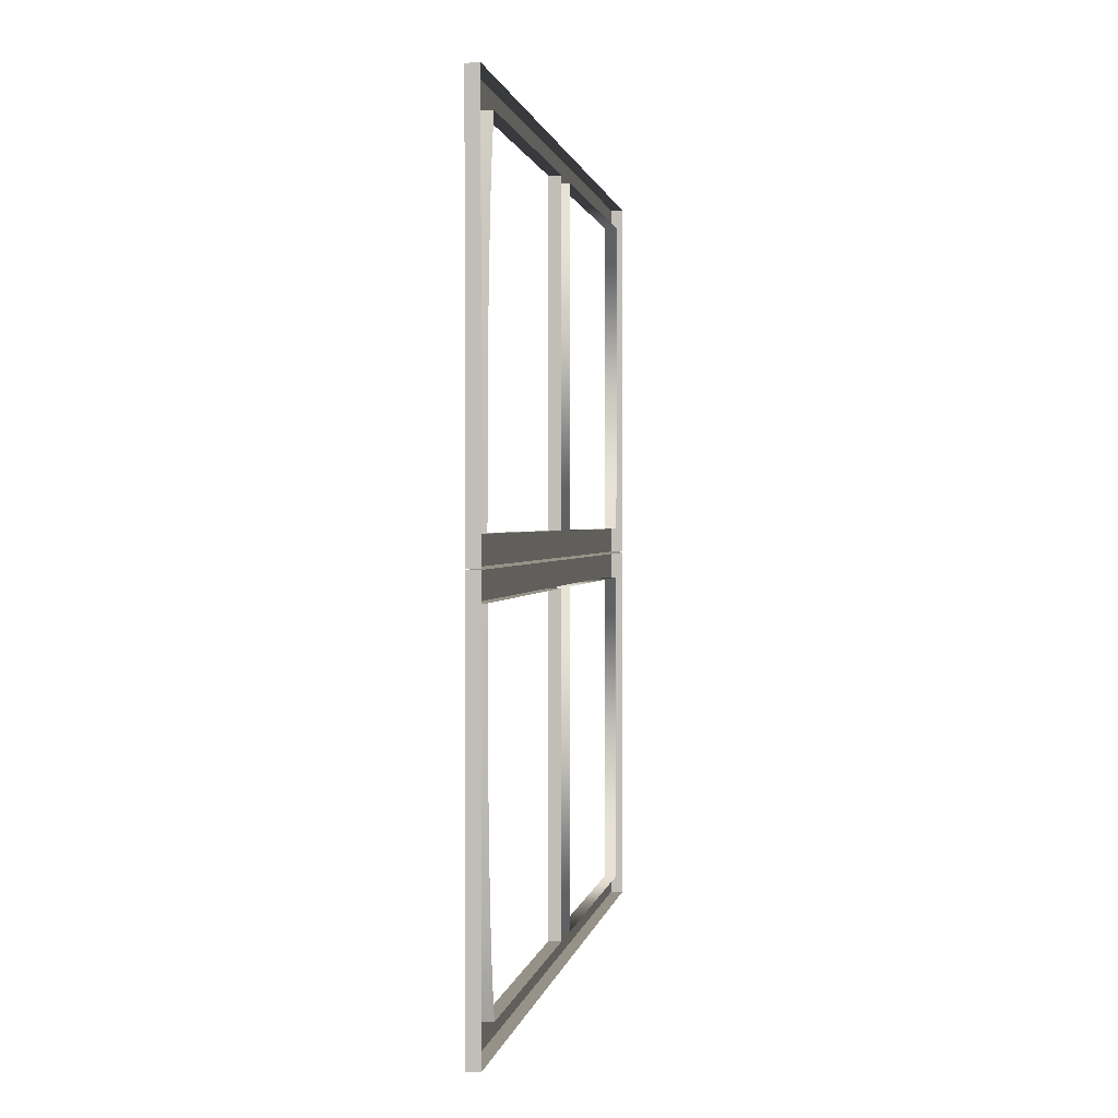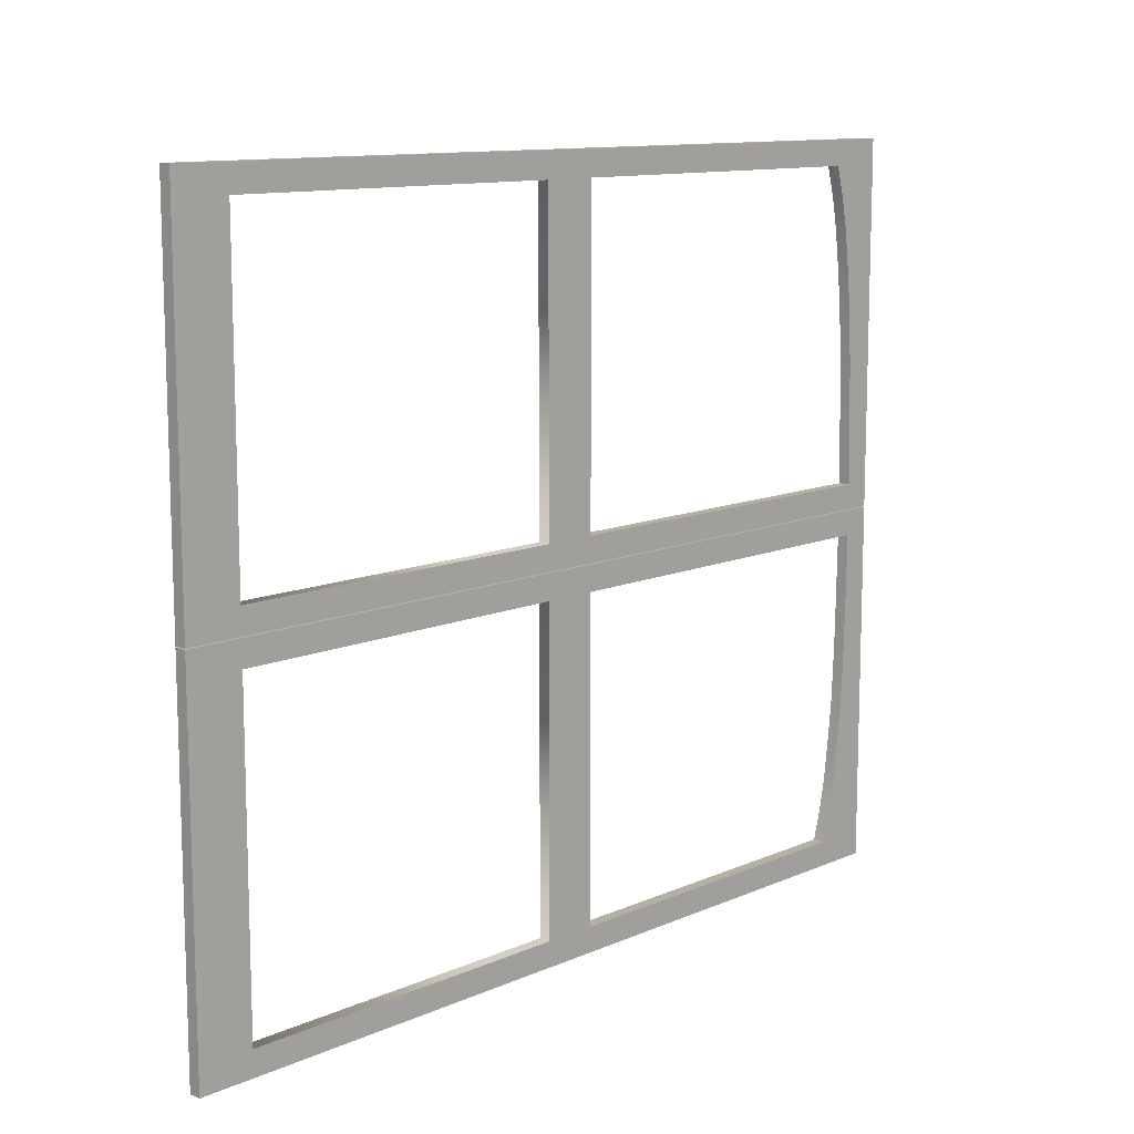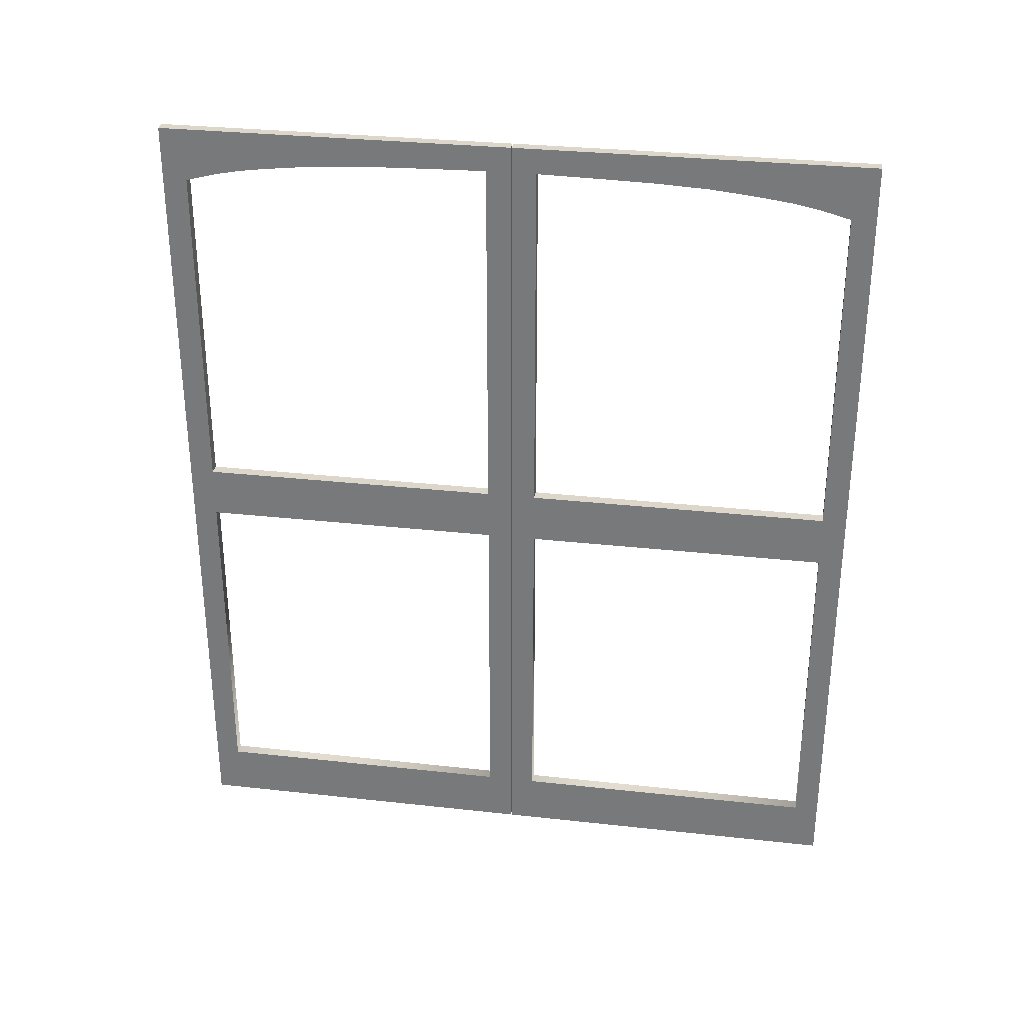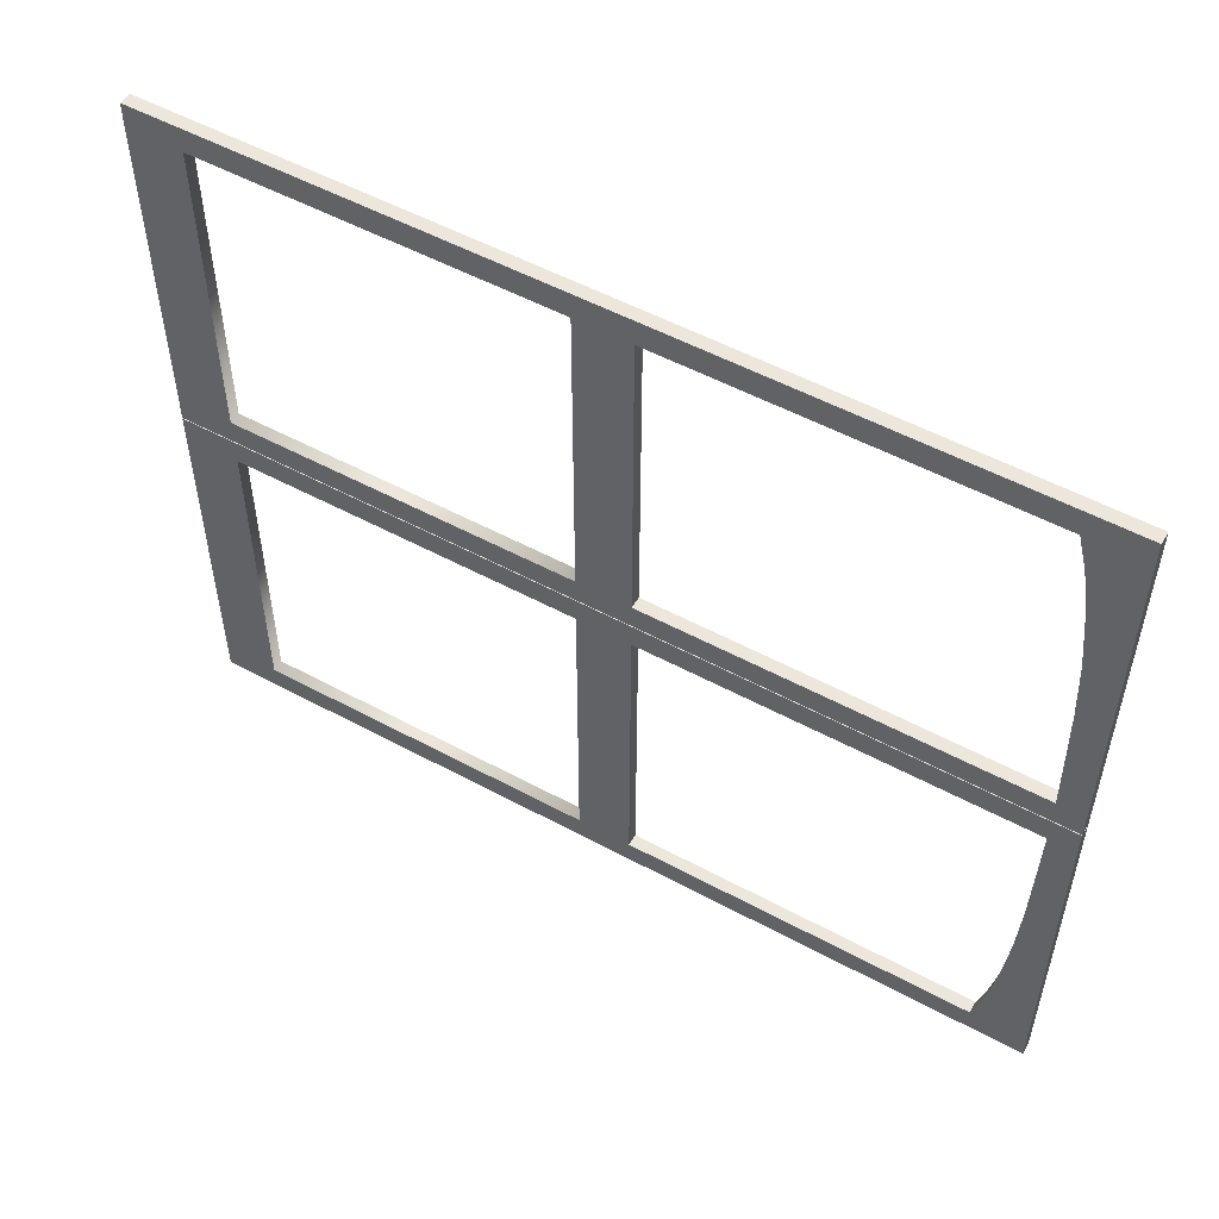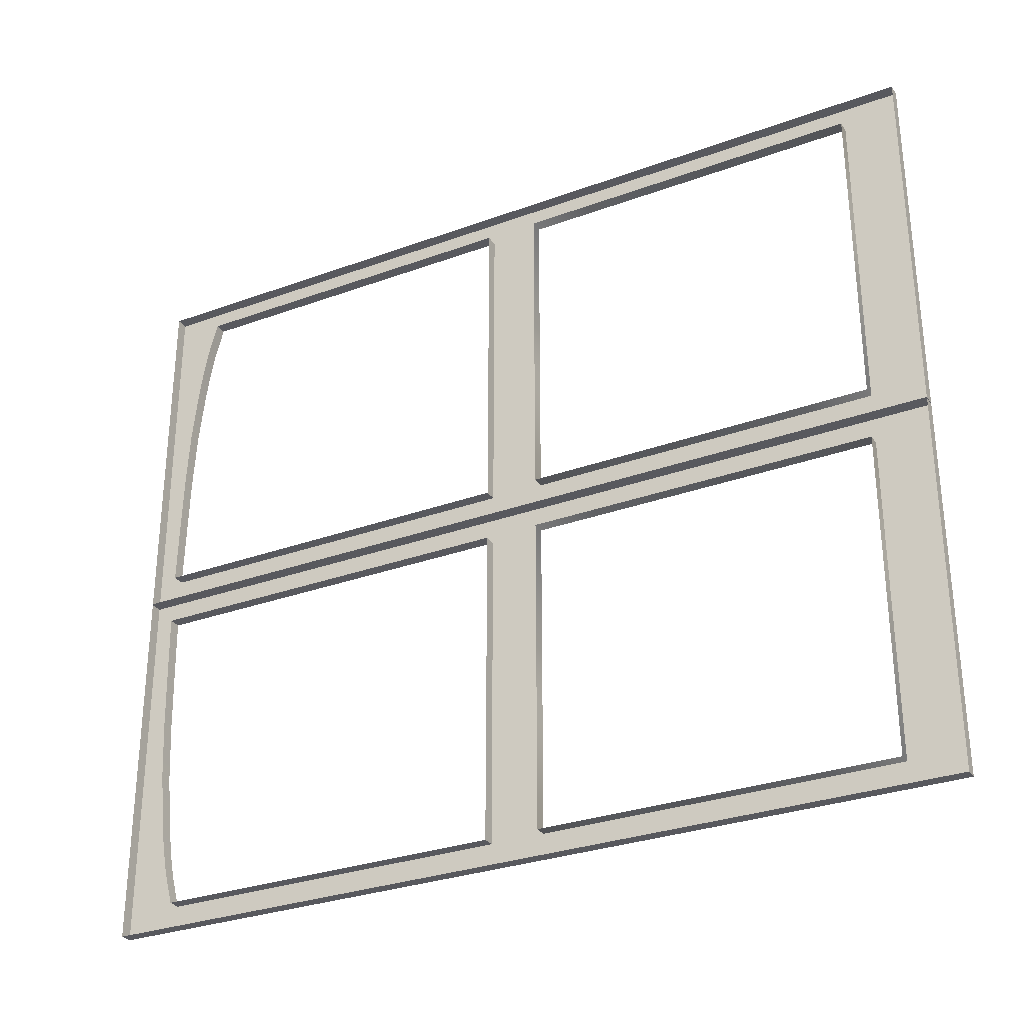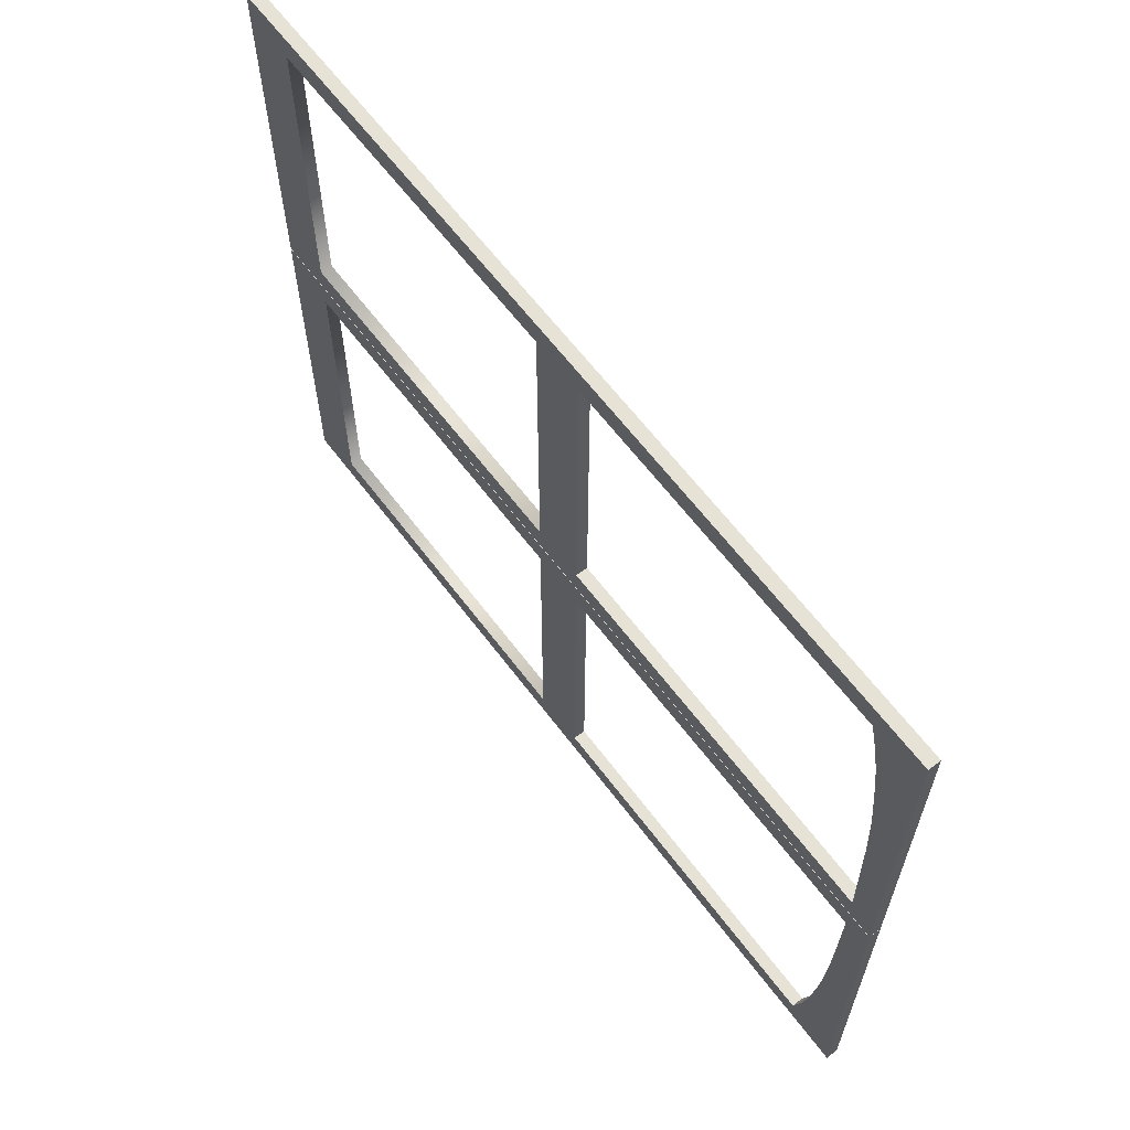
<metadata>
{"format":"obj","ext":"obj","renderer":"f3d","projection":"perspective","resolution":1024,"background":"white","views":[{"elev":1.0,"azim":-171.6,"up":"+Z"},{"elev":11.6,"azim":43.8,"up":"+Z"},{"elev":30.8,"azim":99.1,"up":"+Y"},{"elev":53.3,"azim":120.0,"up":"+Z"},{"elev":-30.3,"azim":-62.1,"up":"+Z"},{"elev":63.1,"azim":143.1,"up":"+Z"}]}
</metadata>
<code>
v  2.999 116.3 -91.47
v  2.999 116.3 -85.2
v  2.999 103 -85.2
v  2.999 103 -91.47
v  2.999 210.4 -6.408
v  2.999 210.1 -22.3
v  2.999 216.9 -22.3
v  2.999 216.9 -6.408
v  2.999 116.3 -6.408
v  2.999 210.4 -0.1326
v  2.999 116.3 -0.1326
v  2.999 103 -0.1326
v  2.999 17.25 -0.1326
v  2.999 17.25 -6.408
v  2.999 103 -6.408
v  2.999 17.25 -85.2
v  2.999 17.25 -91.47
v  2.999 203.2 -91.47
v  2.999 203.2 -85.2
v  2.999 3.52 -85.2
v  2.999 3.52 -6.408
v  2.999 216.9 -0.1326
v  2.999 3.52 -91.47
v  0 3.52 -91.47
v  0 3.52 -85.2
v  0 3.52 -6.408
v  2.999 3.52 -0.1326
v  0 3.52 -0.1326
v  0 17.25 -0.1326
v  0 103 -0.1326
v  0 116.3 -0.1326
v  0 210.4 -0.1326
v  0 216.9 -0.1326
v  0 216.9 -6.408
v  0 216.9 -22.3
v  0 216.9 -85.2
v  2.999 216.9 -85.2
v  2.999 216.9 -91.47
v  0 216.9 -91.47
v  0 203.2 -91.47
v  0 116.3 -91.47
v  0 103 -91.47
v  0 17.25 -91.47
v  0 17.25 -6.408
v  0 17.25 -85.2
v  0 103 -85.2
v  2.999 205.3 -77.25
v  0 205.3 -77.25
v  0 203.2 -85.2
v  0 210.4 -6.408
v  0 116.3 -6.408
v  0 116.3 -85.2
v  0 103 -6.408
v  2.999 209.7 -36.13
v  2.999 216.9 -36.03
v  0 216.9 -36.03
v  0 210.1 -22.3
v  2.999 206.6 -70.5
v  0 206.6 -70.5
v  2.999 216.9 -77.25
v  0 216.9 -77.25
v  2.999 208.3 -56.81
v  0 208.3 -56.81
v  0 207.5 -63.67
v  2.999 207.5 -63.67
v  2.999 216.9 -70.38
v  2.999 216.9 -63.51
v  0 216.9 -70.38
v  0 216.9 -63.51
v  2.999 209 -49.93
v  2.999 216.9 -56.64
v  2.999 216.9 -49.77
v  0 216.9 -56.64
v  0 216.9 -49.77
v  0 209.7 -36.13
v  0 209 -49.93
v  2.999 116.3 91.47
v  2.999 103 91.47
v  2.999 103 85.2
v  2.999 116.3 85.2
v  2.999 210.4 6.408
v  2.999 216.9 6.408
v  2.999 216.9 22.3
v  2.999 210.1 22.3
v  2.999 116.3 6.408
v  2.999 116.3 0.1326
v  2.999 210.4 0.1326
v  2.999 103 0.1326
v  2.999 103 6.408
v  2.999 17.25 6.408
v  2.999 17.25 0.1326
v  2.999 17.25 91.47
v  2.999 17.25 85.2
v  2.999 203.2 85.2
v  2.999 203.2 91.47
v  2.999 3.52 85.2
v  2.999 3.52 6.408
v  2.999 216.9 0.1326
v  2.999 3.52 91.47
v  0 3.52 91.47
v  0 3.52 85.2
v  0 3.52 6.408
v  0 3.52 0.1326
v  2.999 3.52 0.1326
v  0 17.25 0.1326
v  0 103 0.1326
v  0 116.3 0.1326
v  0 210.4 0.1326
v  0 216.9 0.1326
v  0 216.9 6.408
v  0 216.9 22.3
v  0 216.9 85.2
v  0 216.9 91.47
v  2.999 216.9 91.47
v  2.999 216.9 85.2
v  0 203.2 91.47
v  0 116.3 91.47
v  0 103 91.47
v  0 17.25 91.47
v  0 17.25 6.408
v  0 17.25 85.2
v  0 103 85.2
v  0 203.2 85.2
v  0 205.3 77.25
v  2.999 205.3 77.25
v  0 210.4 6.408
v  0 116.3 6.408
v  0 116.3 85.2
v  0 103 6.408
v  2.999 216.9 36.03
v  2.999 209.7 36.13
v  0 216.9 36.03
v  0 210.1 22.3
v  2.999 206.6 70.5
v  0 206.6 70.5
v  2.999 216.9 77.25
v  0 216.9 77.25
v  2.999 208.3 56.81
v  2.999 207.5 63.67
v  0 207.5 63.67
v  0 208.3 56.81
v  2.999 216.9 63.51
v  2.999 216.9 70.38
v  0 216.9 63.51
v  0 216.9 70.38
v  2.999 209 49.93
v  2.999 216.9 49.77
v  2.999 216.9 56.64
v  0 216.9 49.77
v  0 216.9 56.64
v  0 209 49.93
v  0 209.7 36.13
g 6x7_double_wood_door_arch_top_trim
f 1 2 3 4
f 5 6 7 8
f 9 5 10 11
f 12 13 14 15
f 3 16 17 4
f 1 18 19 2
f 15 3 2 9
f 20 16 14 21
f 5 8 22 10
f 16 20 23 17
f 24 23 20 25
f 25 20 21 26
f 26 21 27 28
f 28 27 13 29
f 29 13 12 30
f 30 12 11 31
f 31 11 10 32
f 32 10 22 33
f 33 22 8 34
f 8 7 35 34
f 36 37 38 39
f 39 38 18 40
f 40 18 1 41
f 41 1 4 42
f 42 4 17 43
f 43 17 23 24
f 44 14 16 45
f 45 16 3 46
f 19 47 48 49
f 50 5 9 51
f 52 2 19 49
f 51 9 2 52
f 53 15 14 44
f 46 3 15 53
f 12 15 9 11
f 38 37 19 18
f 27 21 14 13
f 6 54 55 7
f 55 56 35 7
f 5 50 57 6
f 58 59 48 47
f 47 19 37 60
f 37 36 61 60
f 62 63 64 65
f 65 58 66 67
f 66 68 69 67
f 70 62 71 72
f 71 73 74 72
f 54 75 76 70
f 54 70 72 55
f 72 74 56 55
f 6 57 75 54
f 65 64 59 58
f 58 47 60 66
f 60 61 68 66
f 70 76 63 62
f 62 65 67 71
f 67 69 73 71
f 77 78 79 80
f 81 82 83 84
f 85 86 87 81
f 88 89 90 91
f 79 78 92 93
f 77 80 94 95
f 89 85 80 79
f 96 97 90 93
f 81 87 98 82
f 93 92 99 96
f 100 101 96 99
f 101 102 97 96
f 102 103 104 97
f 103 105 91 104
f 105 106 88 91
f 106 107 86 88
f 107 108 87 86
f 108 109 98 87
f 109 110 82 98
f 82 110 111 83
f 112 113 114 115
f 113 116 95 114
f 116 117 77 95
f 117 118 78 77
f 118 119 92 78
f 119 100 99 92
f 120 121 93 90
f 121 122 79 93
f 94 123 124 125
f 126 127 85 81
f 128 123 94 80
f 127 128 80 85
f 129 120 90 89
f 122 129 89 79
f 88 86 85 89
f 114 95 94 115
f 104 91 90 97
f 84 83 130 131
f 130 83 111 132
f 81 84 133 126
f 134 125 124 135
f 125 136 115 94
f 115 136 137 112
f 138 139 140 141
f 139 142 143 134
f 143 142 144 145
f 146 147 148 138
f 148 147 149 150
f 131 146 151 152
f 131 130 147 146
f 147 130 132 149
f 84 131 152 133
f 139 134 135 140
f 134 143 136 125
f 136 143 145 137
f 146 138 141 151
f 138 148 142 139
f 142 148 150 144

</code>
